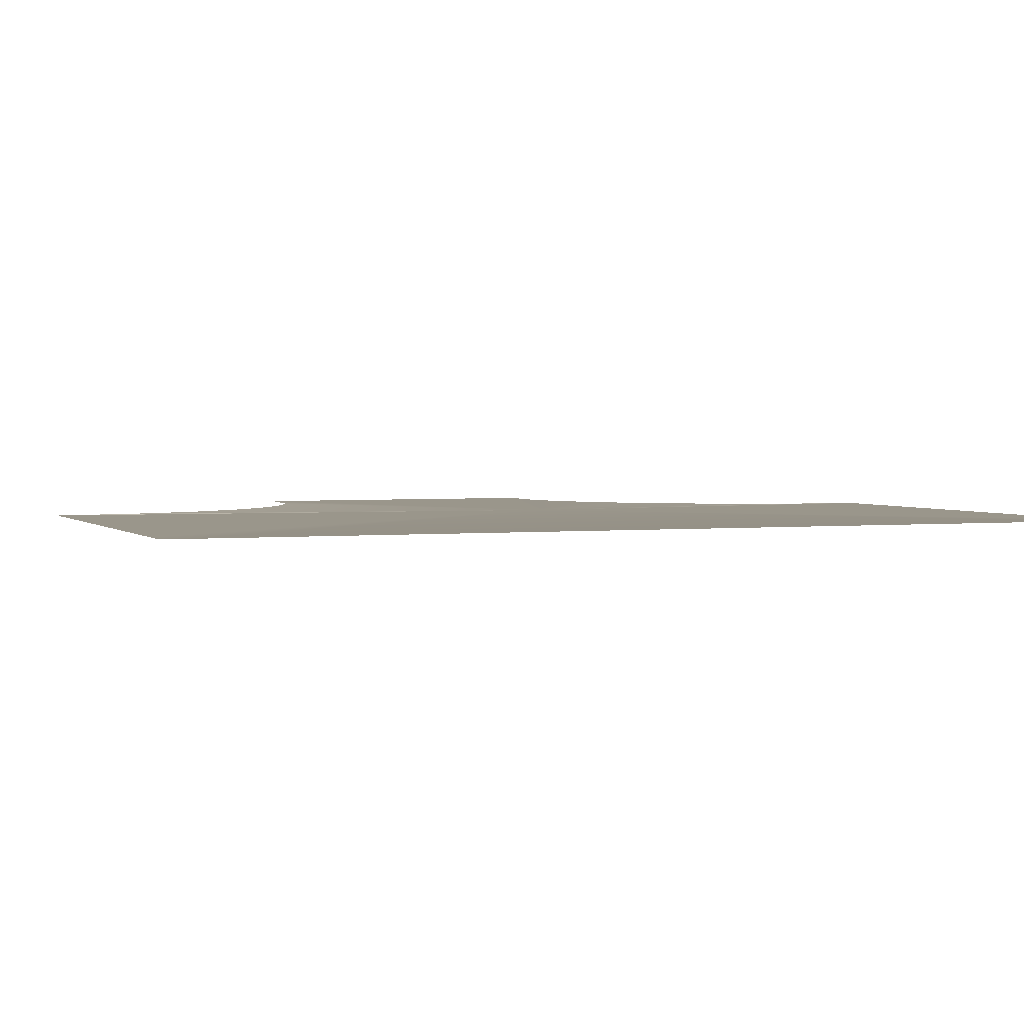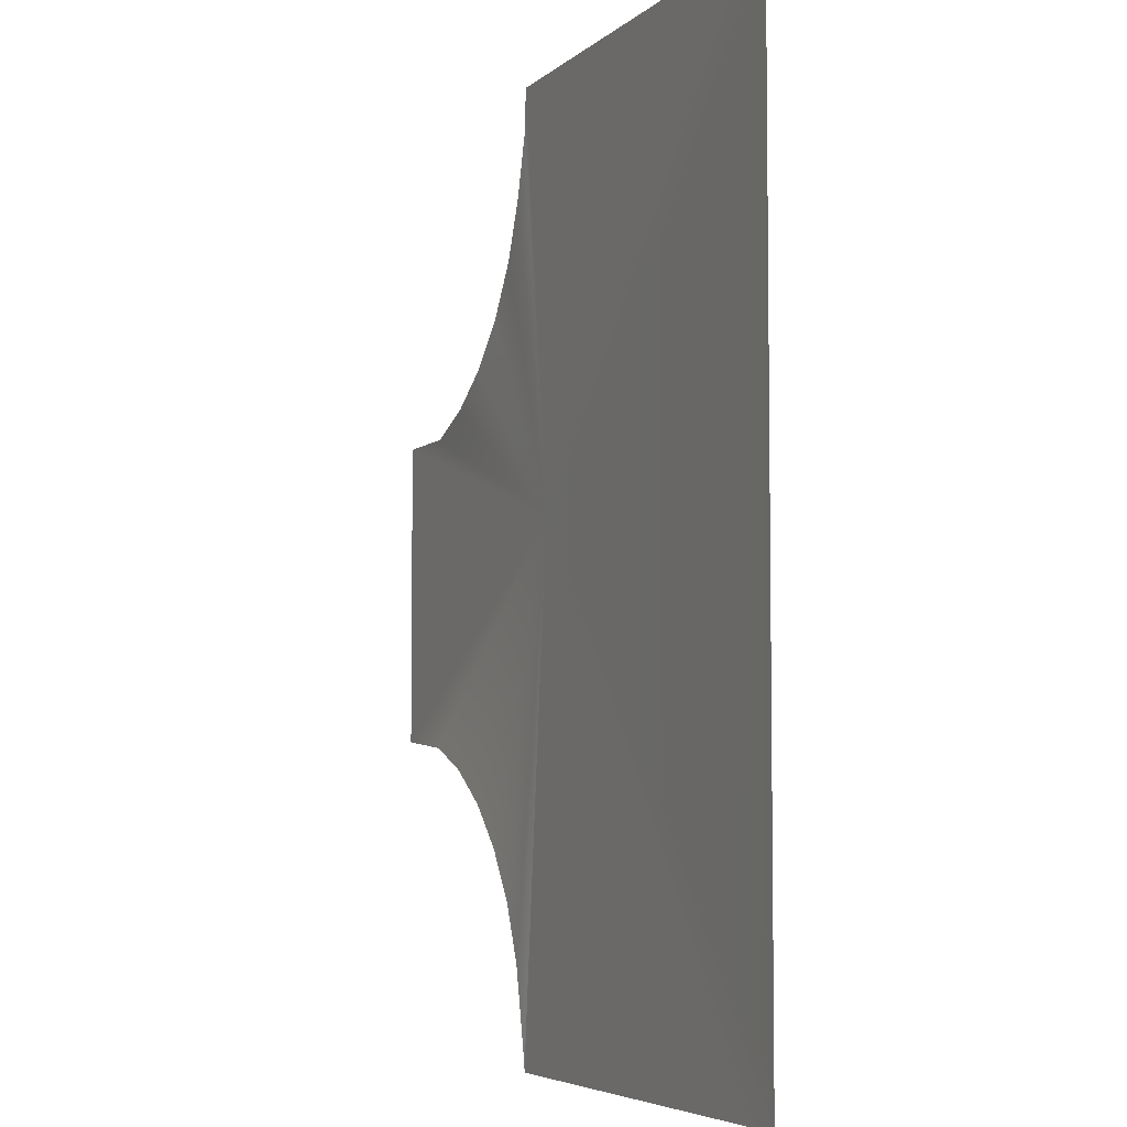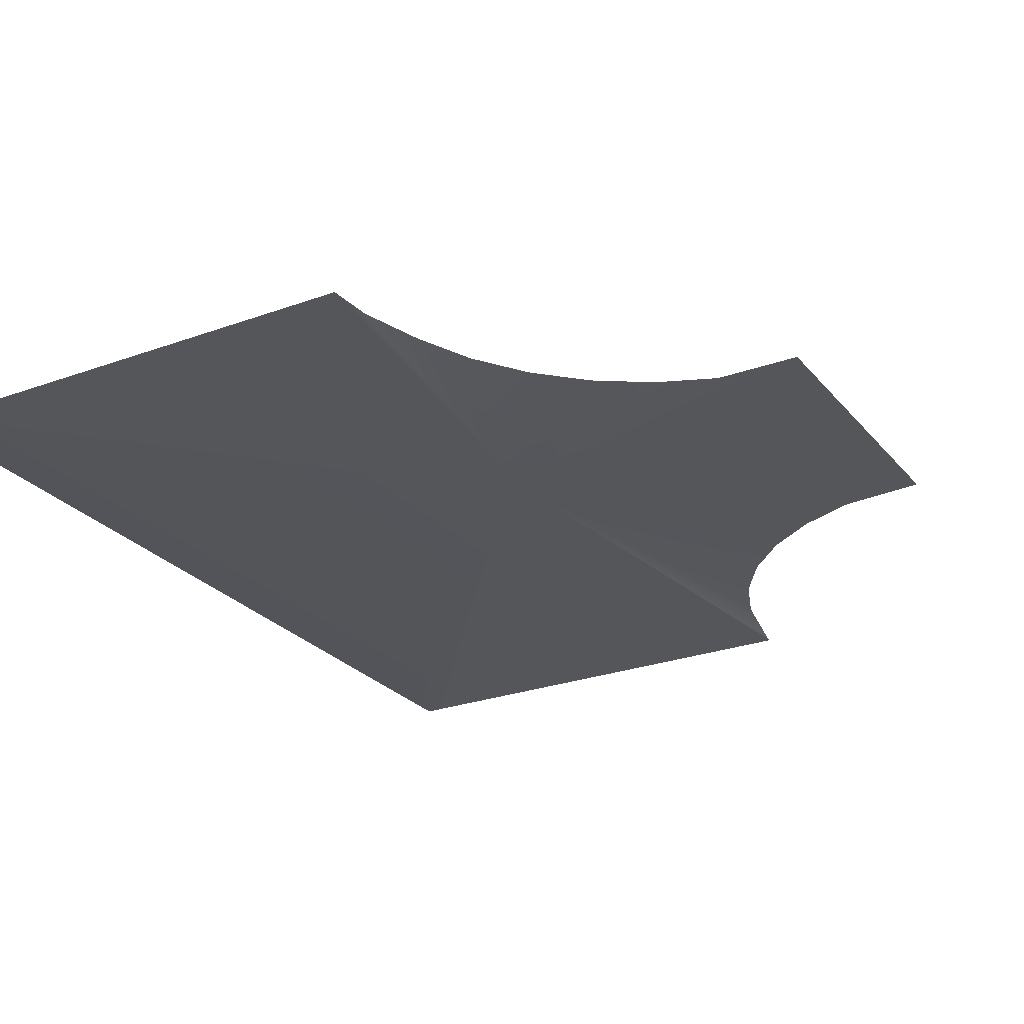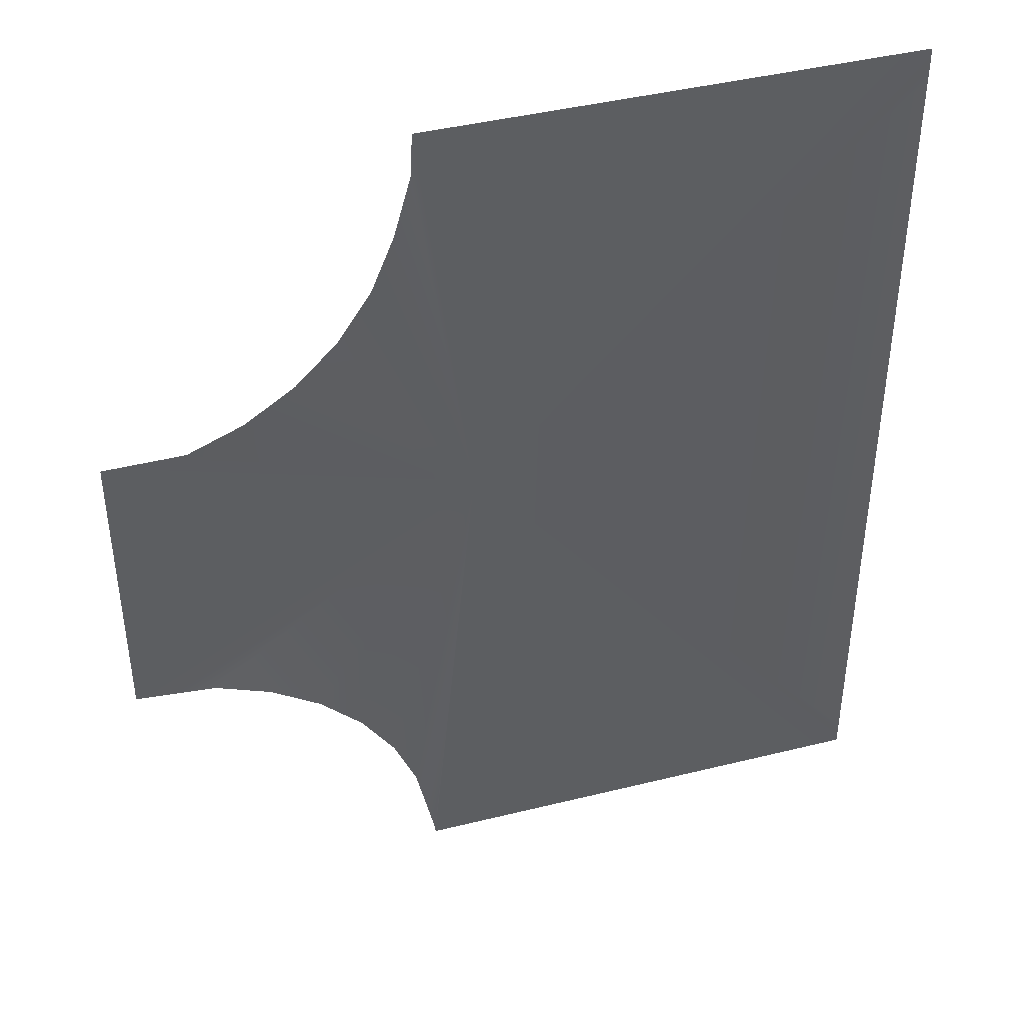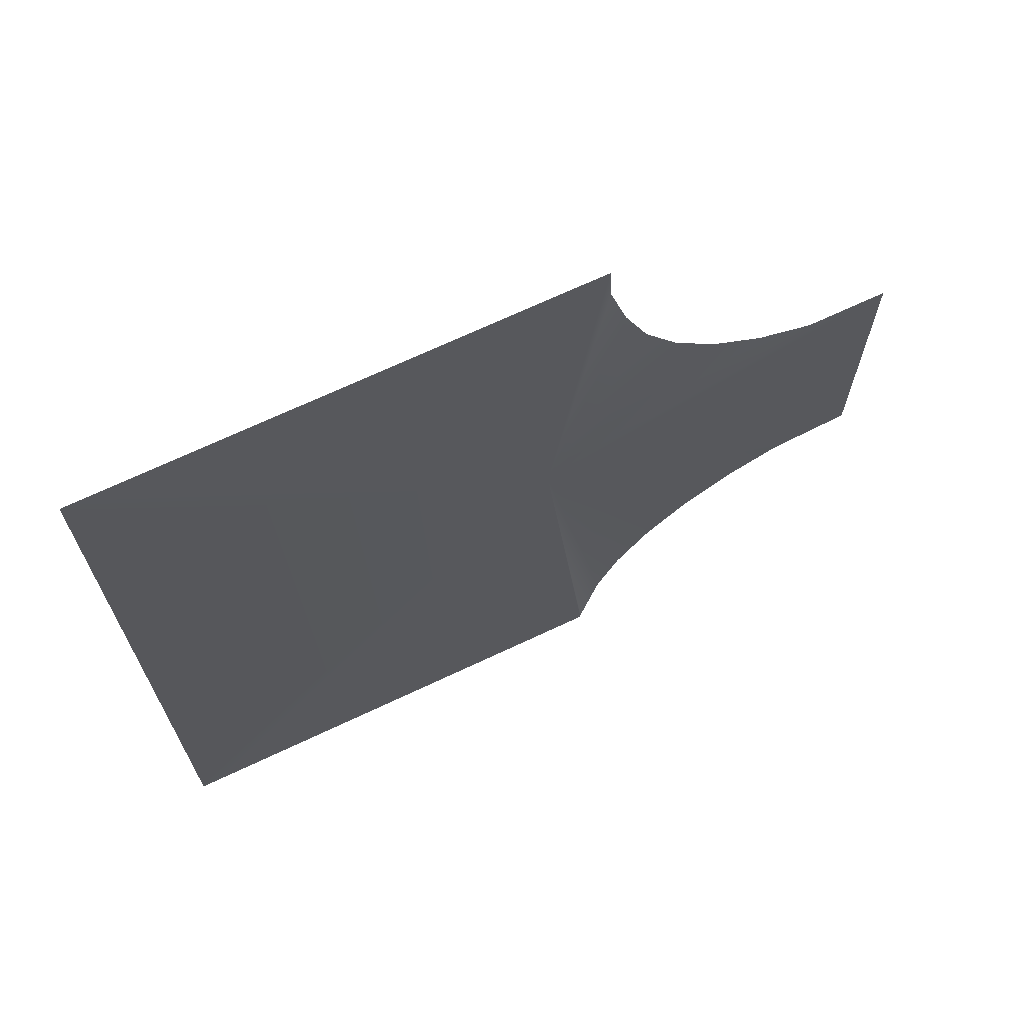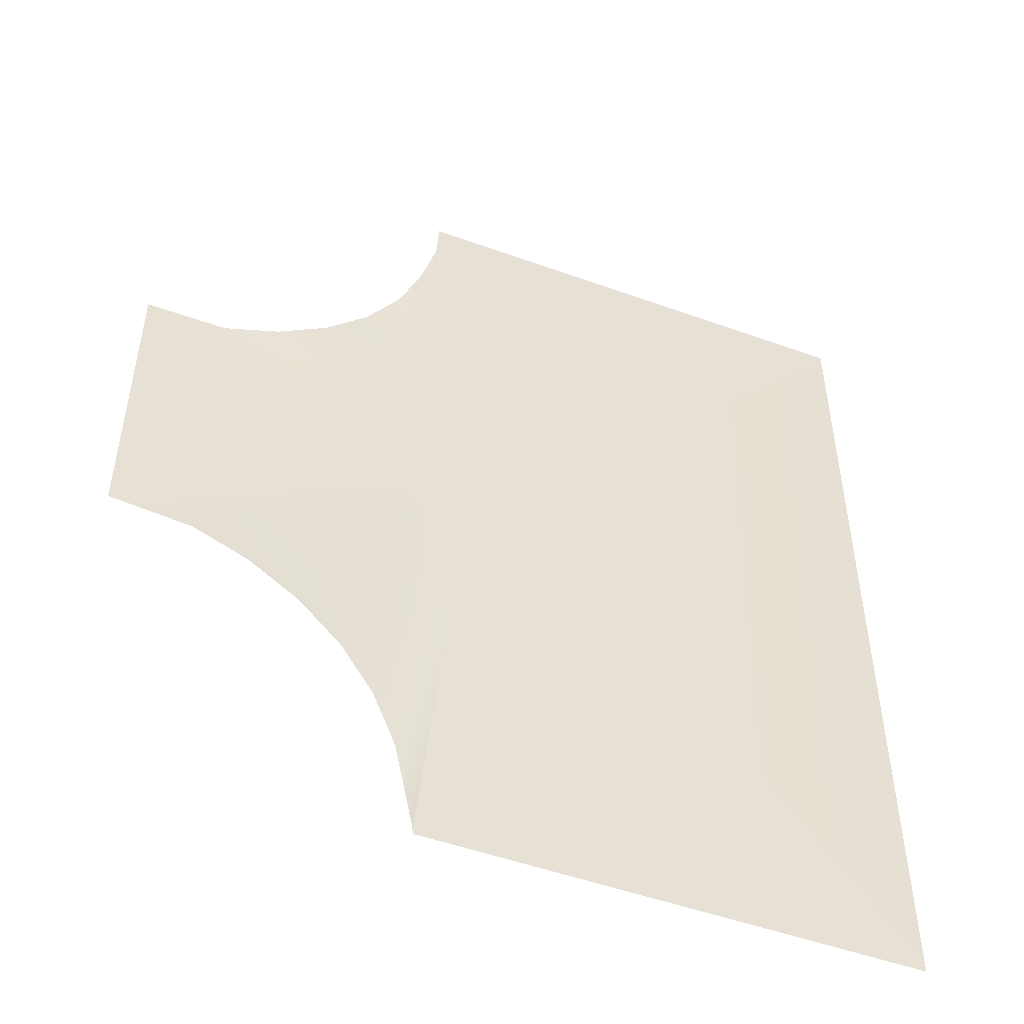
<metadata>
{"format":"obj","ext":"obj","renderer":"f3d","projection":"perspective","resolution":1024,"background":"white","views":[{"elev":2.4,"azim":-111.3,"up":"+Y"},{"elev":-5.3,"azim":-113.7,"up":"+Z"},{"elev":-25.7,"azim":30.2,"up":"+Y"},{"elev":42.6,"azim":163.5,"up":"+Z"},{"elev":69.8,"azim":-25.2,"up":"+Z"},{"elev":-50.5,"azim":158.4,"up":"+Z"}]}
</metadata>
<code>
v -9.582 0.5029 12.1
v 0.8558 0.503 1.263
v 2.176 0.5029 12.1
v 2.241 0.505 10.96
v 2.686 0.5029 9.37
v 3.286 0.5029 7.912
v 4.16 0.5029 6.6
v 5.274 0.5029 5.485
v 6.586 0.5029 4.611
v 8.044 0.5029 4.011
v 10.14 0.5029 4.005
v 10.14 0.5029 -4
v 8.044 0.5029 -4.2
v 6.586 0.5029 -4.8
v 5.274 0.5029 -5.674
v 4.16 0.5029 -6.789
v 3.286 0.5029 -8.101
v 2.686 0.5029 -9.559
v 2.186 0.5029 -11.92
v 2.176 0.5029 -12.1
v -9.565 0.5029 -12.1
v -10.46 0.5029 -12.1
v -10.46 0.5029 -11.34
v -10.46 0.5029 11.24
v -10.46 0.5029 12.1
g TS_2Lane_Park_210681_37
f 1 3 2
f 2 3 4
f 4 5 2
f 5 6 2
f 6 7 2
f 7 8 2
f 8 9 2
f 9 10 2
f 10 11 2
f 11 12 2
f 12 13 2
f 13 14 2
f 14 15 2
f 15 16 2
f 16 17 2
f 17 18 2
f 2 18 19
f 19 20 2
f 20 21 2
f 21 22 2
f 22 23 2
f 23 24 2
f 24 25 2
f 25 1 2

</code>
